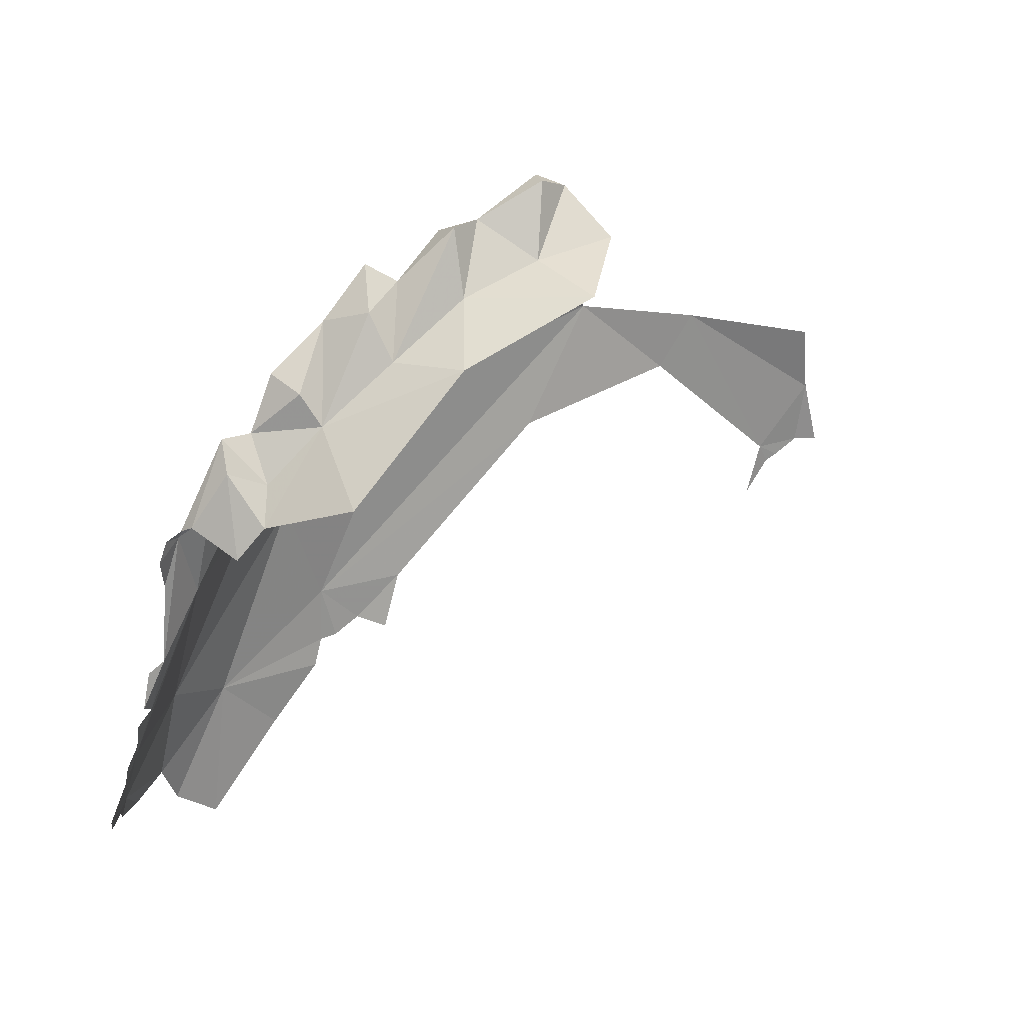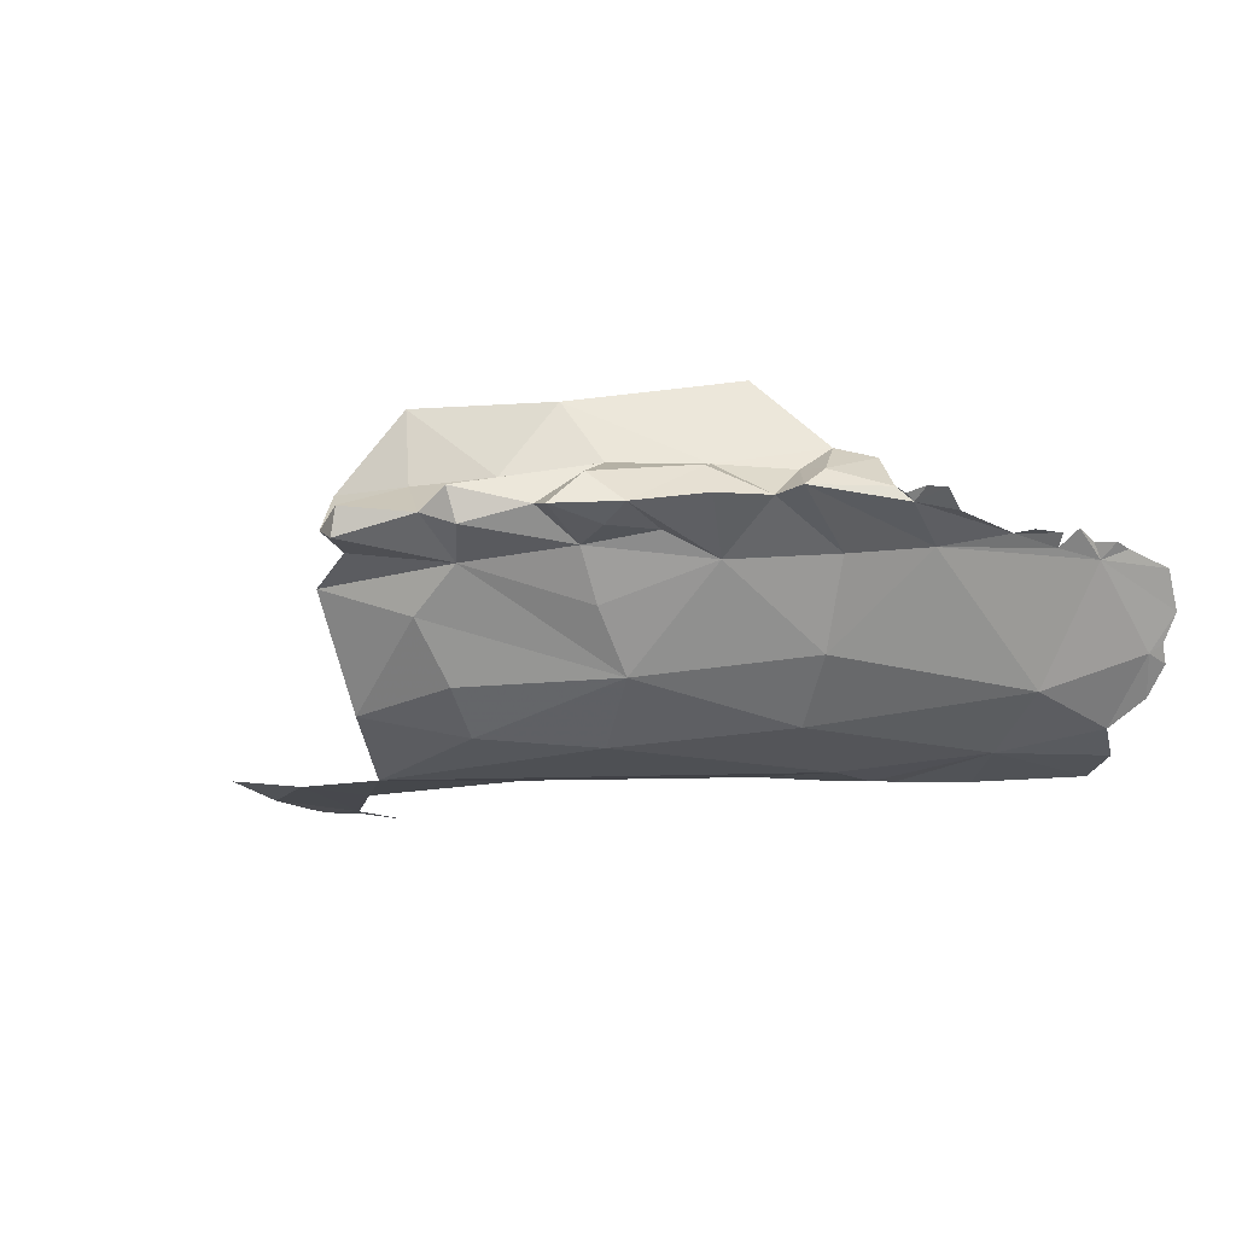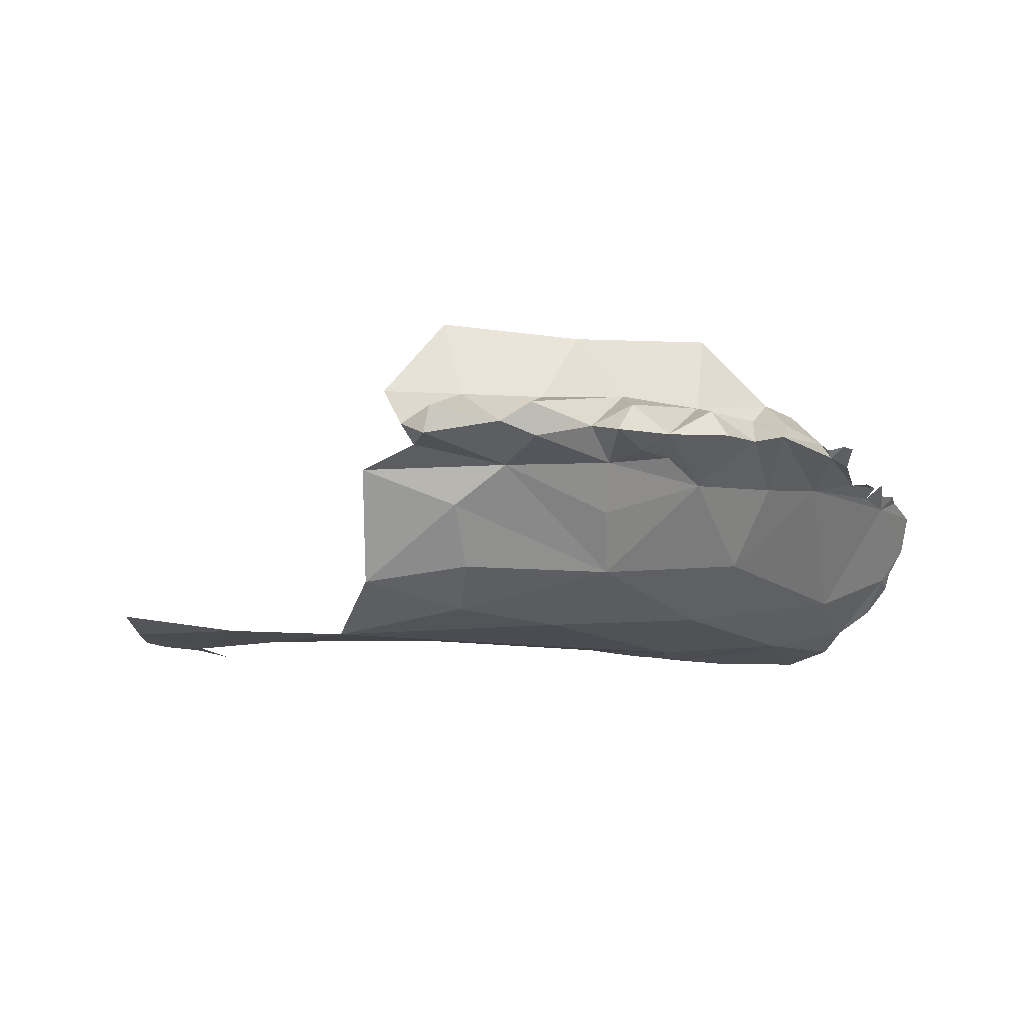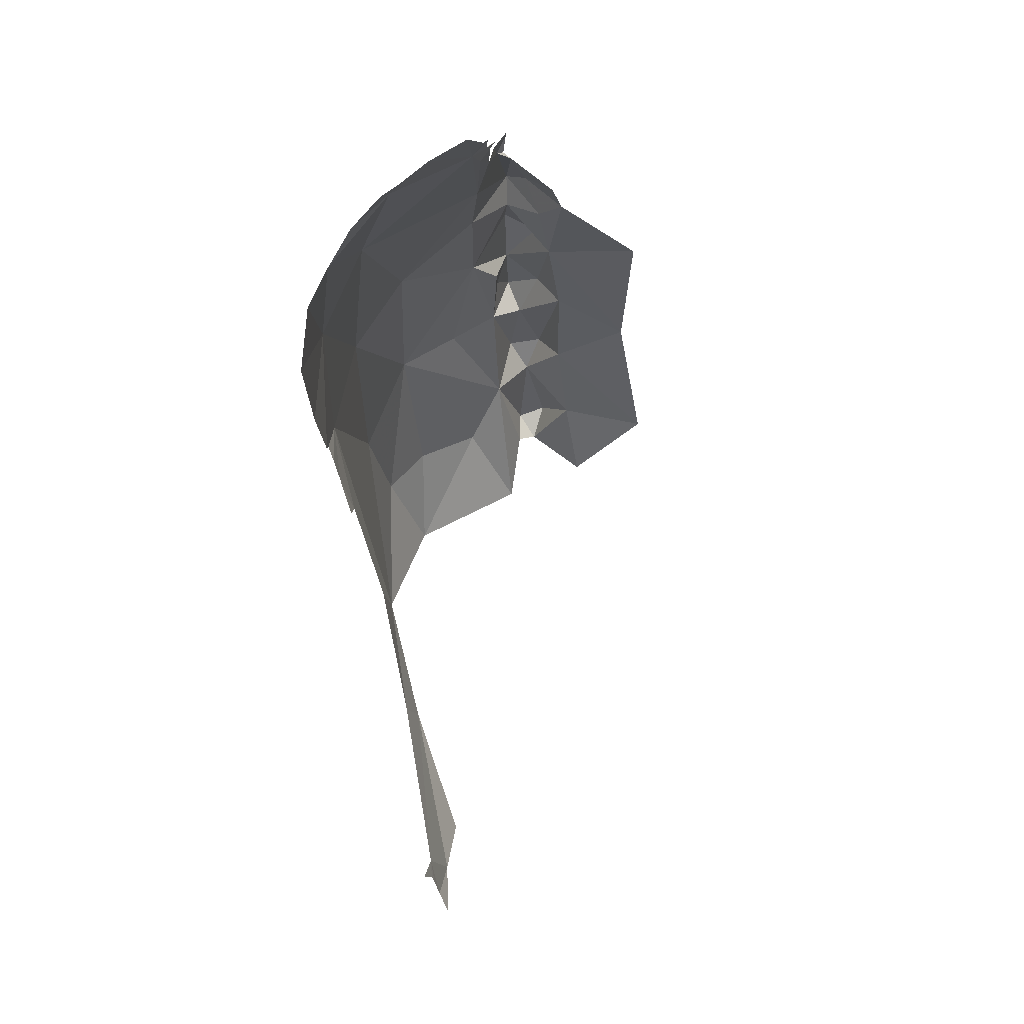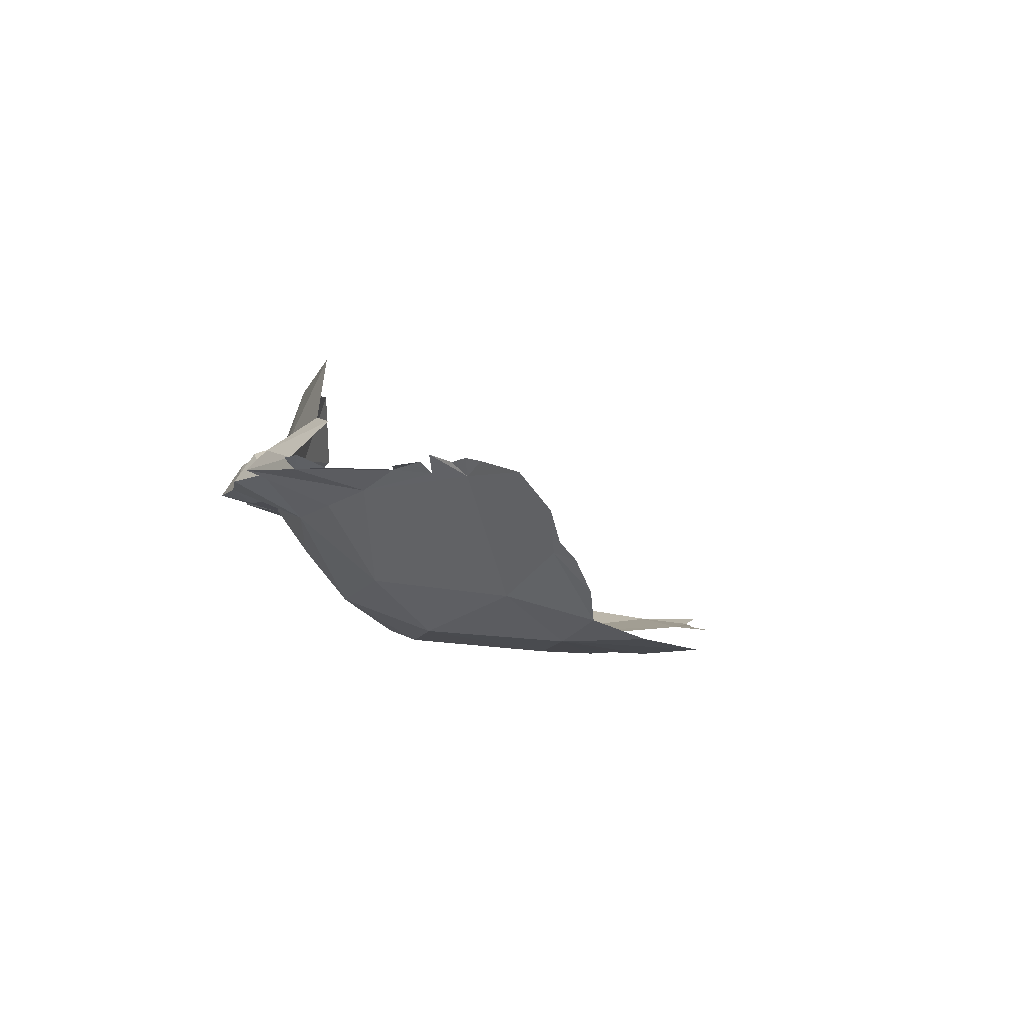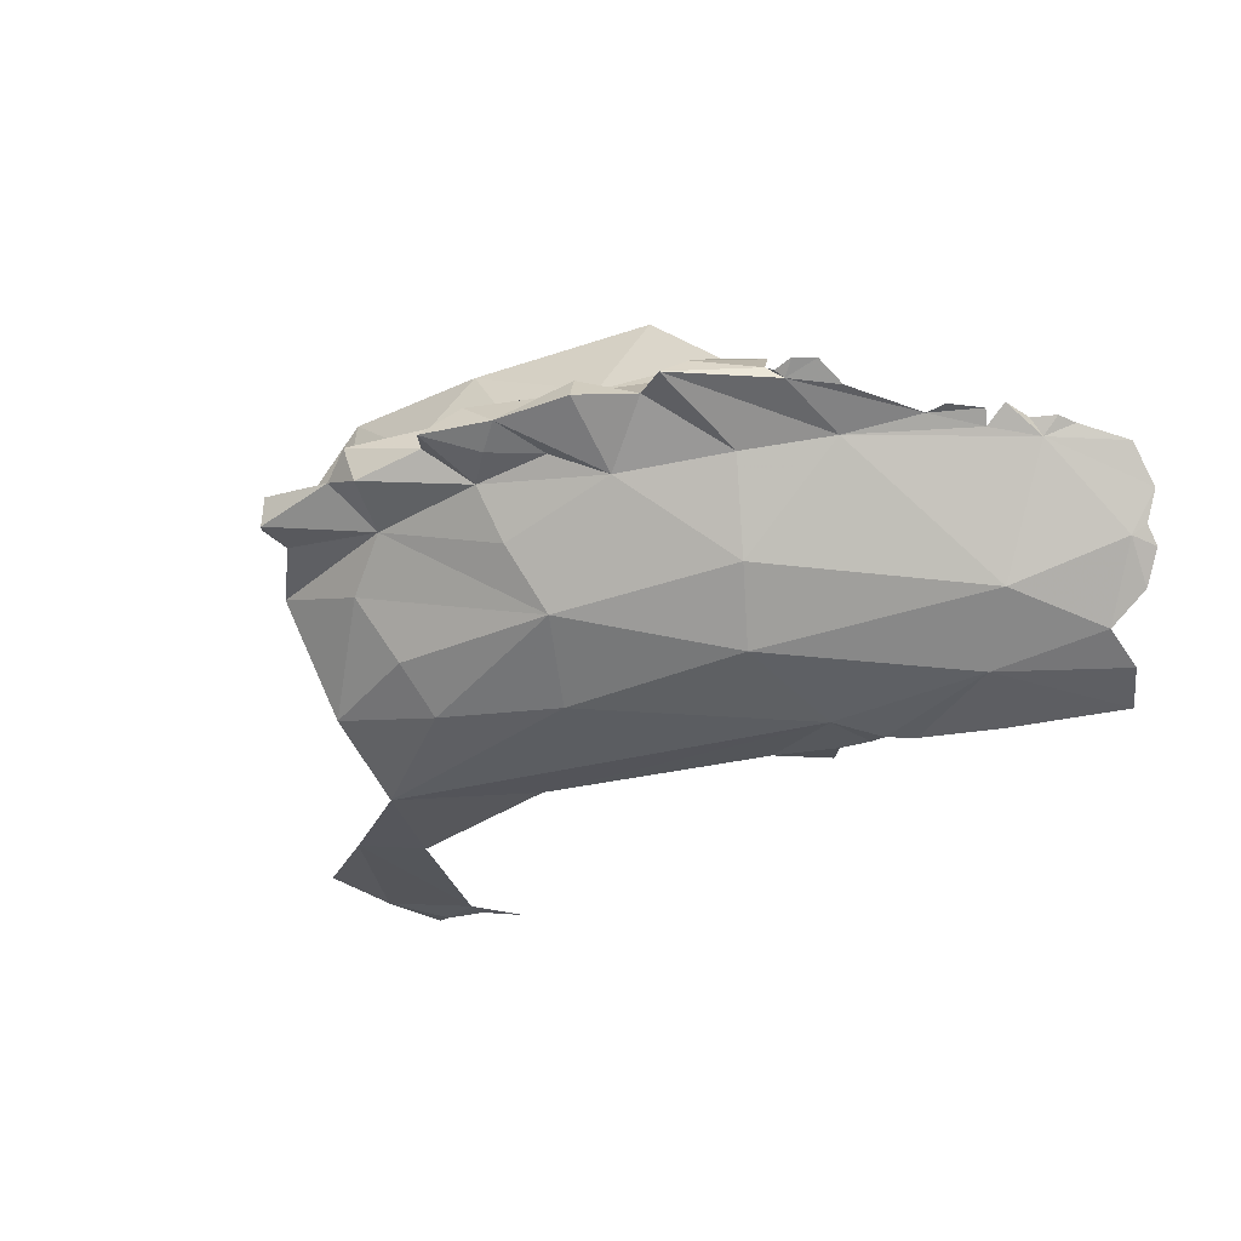
<metadata>
{"format":"obj","ext":"obj","renderer":"f3d","projection":"perspective","resolution":1024,"background":"white","views":[{"elev":22.6,"azim":-24.0,"up":"+Y"},{"elev":-13.5,"azim":-140.6,"up":"+Z"},{"elev":-11.8,"azim":-169.5,"up":"+Z"},{"elev":-67.8,"azim":-81.9,"up":"+Y"},{"elev":-1.2,"azim":-61.5,"up":"+Z"},{"elev":-29.9,"azim":-119.5,"up":"+Z"}]}
</metadata>
<code>
v -0.8336 4.893 -1.054
v -0.7008 5.136 -1.085
v -0.7792 4.854 -1.113
v -0.0429 6.631 -1.1
v 0.0531 6.558 -0.9378
v 0.2615 6.865 -1.136
v -0.473 5.463 -1.182
v 0.007414 5.694 -1.672
v -0.4891 4.582 -1.737
v -0.1731 6.337 -1.07
v 0.1557 6.304 -1.309
v -0.3351 6.336 -1.05
v -0.5332 5.898 -0.9965
v -0.3474 6.184 -0.9433
v 0.5061 7.13 -1.162
v 0.4154 6.834 -1.212
v 0.146 6.389 -0.8745
v -0.361 5.766 -0.7947
v -0.5884 5.829 -1.065
v -0.1522 6.11 -0.8938
v -0.2203 5.933 -0.7603
v 0.4519 6.93 -0.976
v -0.79 5.086 -1.07
v -0.5763 5.877 -1.032
v -0.7133 5.729 -0.9954
v -0.6765 5.572 -1.065
v 0.5345 6.686 -0.8628
v -0.6683 5.842 -1.005
v 0.664 7.033 -1.113
v -0.2196 3.639 -2.002
v -0.462 3.817 -1.943
v -0.1379 4.439 -1.981
v -0.5681 4.047 -1.851
v 0.4543 4.434 -2.062
v 0.1874 4.123 -2.052
v -0.8582 4.119 -1.517
v -0.7551 3.969 -1.707
v -0.8796 3.988 -1.551
v -0.9077 4.061 -1.464
v -0.8809 4.68 -1.064
v -0.8784 4.813 -1.022
v -0.8689 4.598 -1.134
v -1.038 4.213 -1.127
v -0.9938 4.065 -1.313
v -0.9457 4.563 -1.048
v -0.9564 4.468 -1.067
v 0.7864 6.714 -0.5219
v 0.9522 6.959 -0.9167
v 0.1336 6.106 -0.3985
v 0.6056 6.776 -1.262
v 0.6499 6.599 -1.507
v 0.2995 6.563 -1.198
v 1.042 6.062 -2.05
v 0.5109 4.9 -2.07
v 0.2812 5.507 -1.96
v -0.2186 5.859 -1.253
v 1.417 6.761 -1.817
v 1.971 6.833 -1.897
v 1.496 6.521 -2.016
v 0.6861 6.339 -1.797
v 1.373 7.113 -0.9191
v 1.467 7.489 -1.076
v 1.121 7.306 -1.131
v 1.591 7.307 -1.242
v 1.499 7.485 -1.224
v 1.635 7.428 -1.155
v 1.144 7.024 -1.308
v 0.9345 7.249 -1.207
v 2.225 6.414 -2.125
v 1.43 7.006 -1.517
v 1.906 7.178 -1.339
v 1.852 5.746 -2.078
v 0.9504 7.307 -1.032
v 2.922 6.284 -2.067
v 2.731 5.979 -2.094
v 0.5003 4.588 -2.075
v 0.7271 4.699 -2.061
v 0.5904 4.61 -2.064
v 0.9838 4.927 -2.047
v 0.8895 4.621 -2.027
v 1.789 7.194 -0.9045
v 1.491 7.021 -0.489
v 3.65 6.12 -1.937
v 3.707 5.746 -1.991
v 3.537 5.306 -2.028
v 3.424 5.369 -2.034
v 3.665 5.392 -2.021
v 3.473 5.271 -2.034
v 3.353 5.075 -2.052
v 3.794 5.384 -1.989
f 1 2 3
f 4 5 6
f 7 8 9
f 10 4 11
f 6 11 4
f 10 5 4
f 7 3 2
f 12 13 14
f 6 15 16
f 6 5 17
f 13 18 14
f 12 7 19
f 20 21 17
f 17 22 6
f 20 17 10
f 12 19 13
f 14 20 12
f 23 2 1
f 19 24 13
f 5 10 17
f 14 18 21
f 25 19 26
f 22 17 27
f 2 19 7
f 20 14 21
f 15 6 22
f 12 20 10
f 19 28 24
f 29 15 22
f 2 26 19
f 25 28 19
f 30 31 32
f 31 33 32
f 9 32 33
f 32 34 35
f 32 35 30
f 36 37 38
f 36 38 39
f 40 41 42
f 43 42 44
f 36 39 44
f 7 9 42
f 7 42 3
f 36 44 42
f 33 37 36
f 33 36 9
f 42 45 40
f 42 41 3
f 42 9 36
f 43 46 42
f 45 42 46
f 27 47 48
f 27 17 47
f 17 21 49
f 49 47 17
f 50 51 11
f 29 50 15
f 16 50 52
f 53 54 55
f 11 52 50
f 8 56 11
f 57 58 59
f 8 60 55
f 52 11 6
f 16 52 6
f 11 60 8
f 11 51 60
f 16 15 50
f 53 60 59
f 59 60 57
f 55 60 53
f 61 62 63
f 64 65 66
f 67 68 63
f 69 53 59
f 70 57 60
f 50 67 51
f 60 67 70
f 51 67 60
f 70 67 71
f 67 50 68
f 69 54 53
f 64 67 65
f 69 72 54
f 27 73 29
f 70 71 58
f 70 58 57
f 73 63 68
f 73 48 63
f 74 75 69
f 68 50 29
f 29 73 68
f 65 63 62
f 59 58 69
f 54 76 32
f 77 78 54
f 72 69 75
f 67 64 71
f 54 32 55
f 77 79 80
f 48 73 27
f 79 77 54
f 63 48 61
f 66 61 81
f 76 54 78
f 81 61 82
f 79 54 72
f 32 76 34
f 65 62 66
f 48 47 82
f 62 61 66
f 56 7 12
f 74 83 84
f 61 48 82
f 63 65 67
f 85 86 87
f 85 88 86
f 10 11 56
f 89 86 88
f 10 56 12
f 29 22 27
f 8 7 56
f 84 87 86
f 32 9 55
f 84 90 87
f 9 8 55
f 74 86 75
f 86 74 84

</code>
